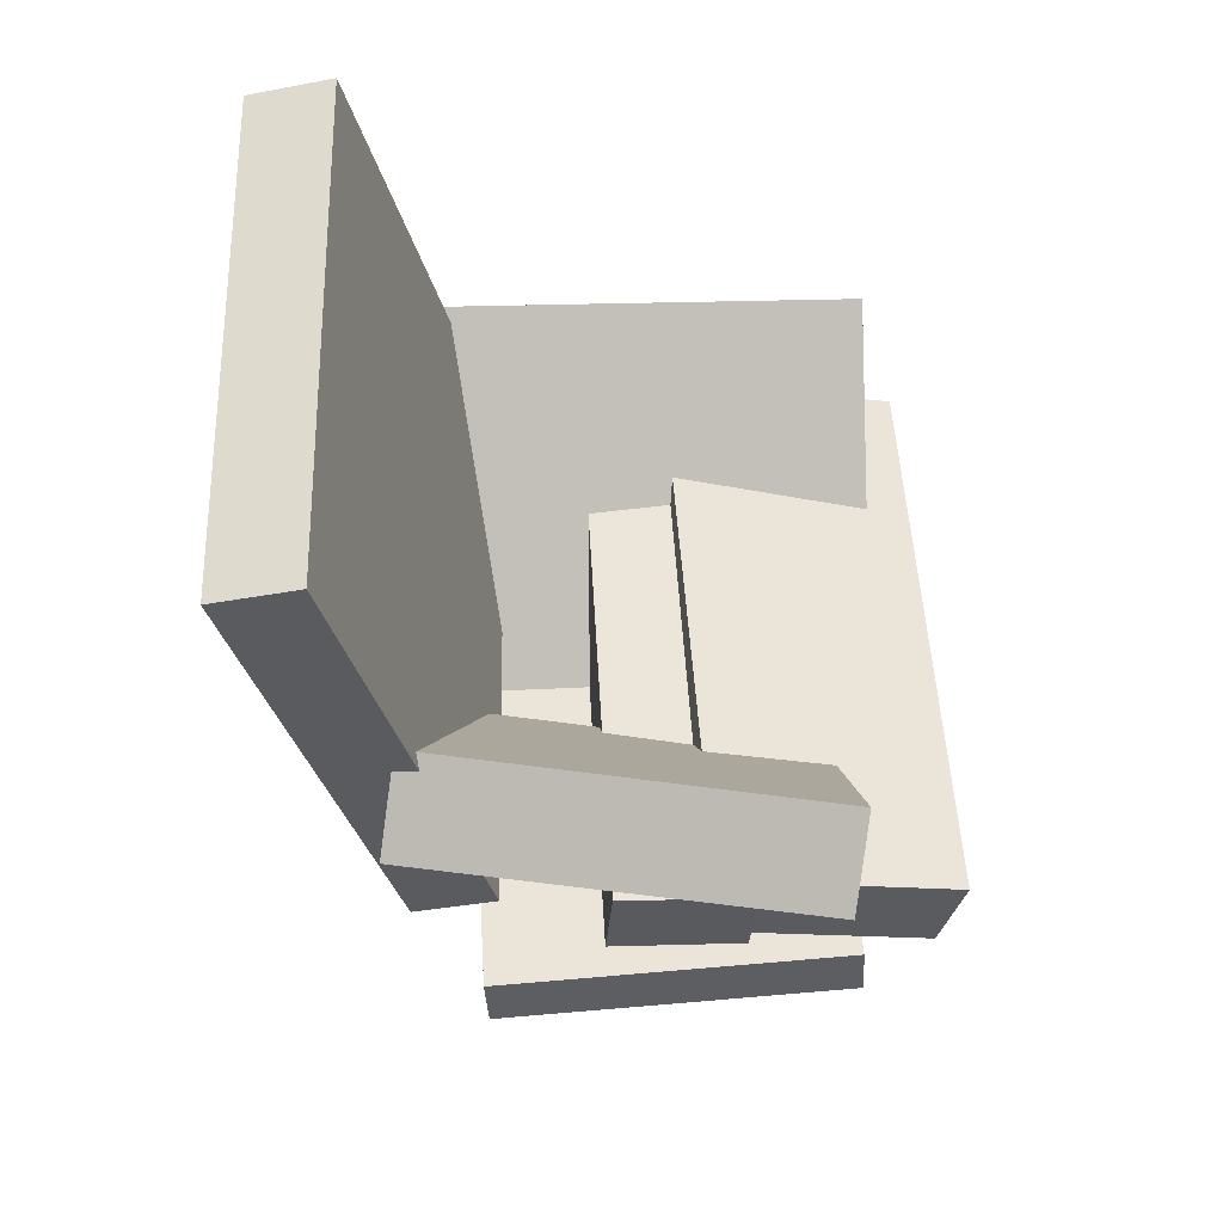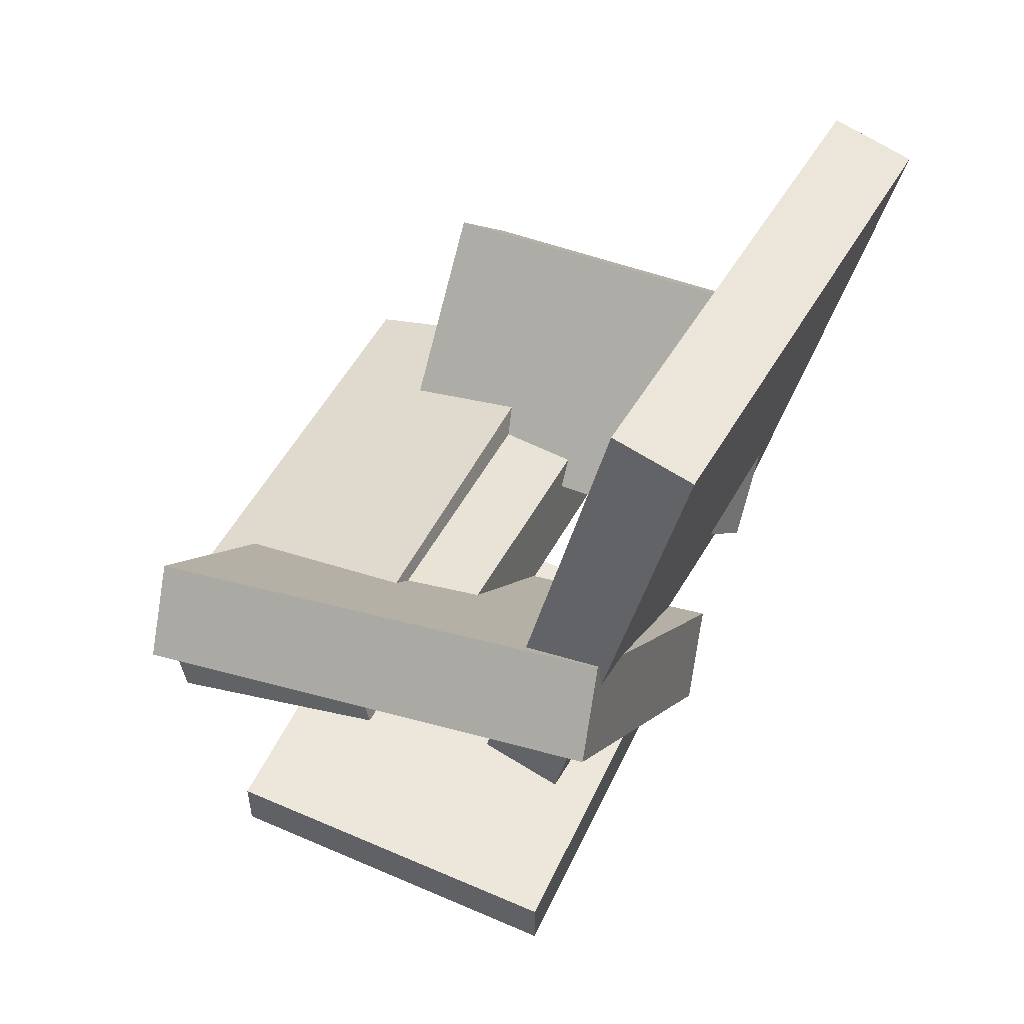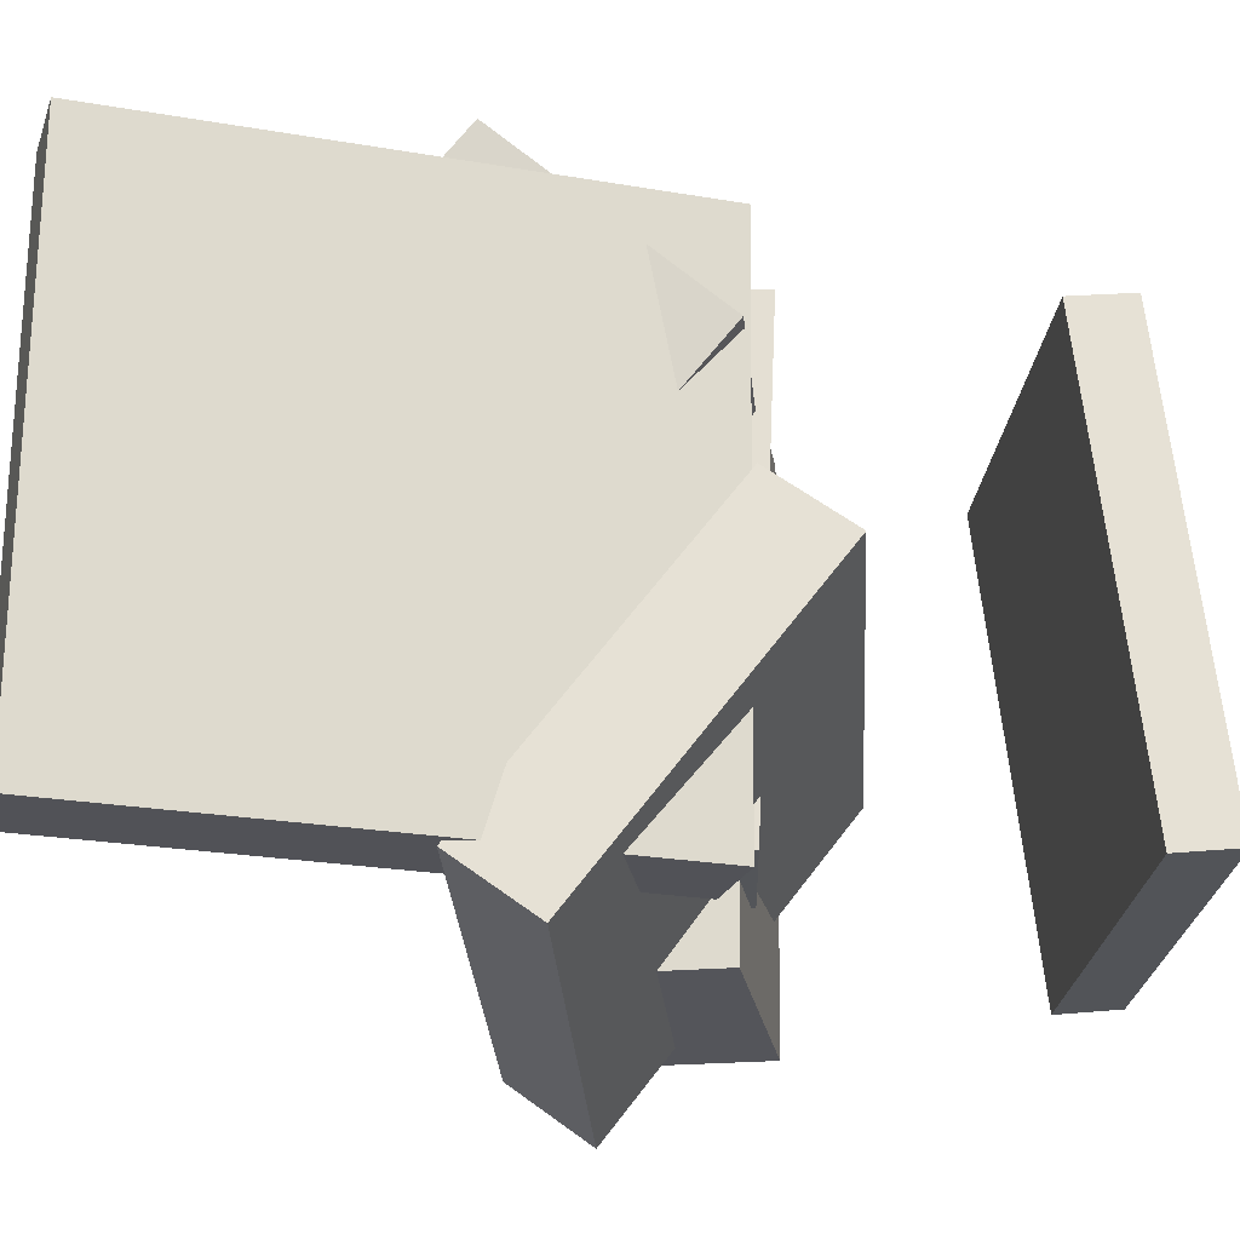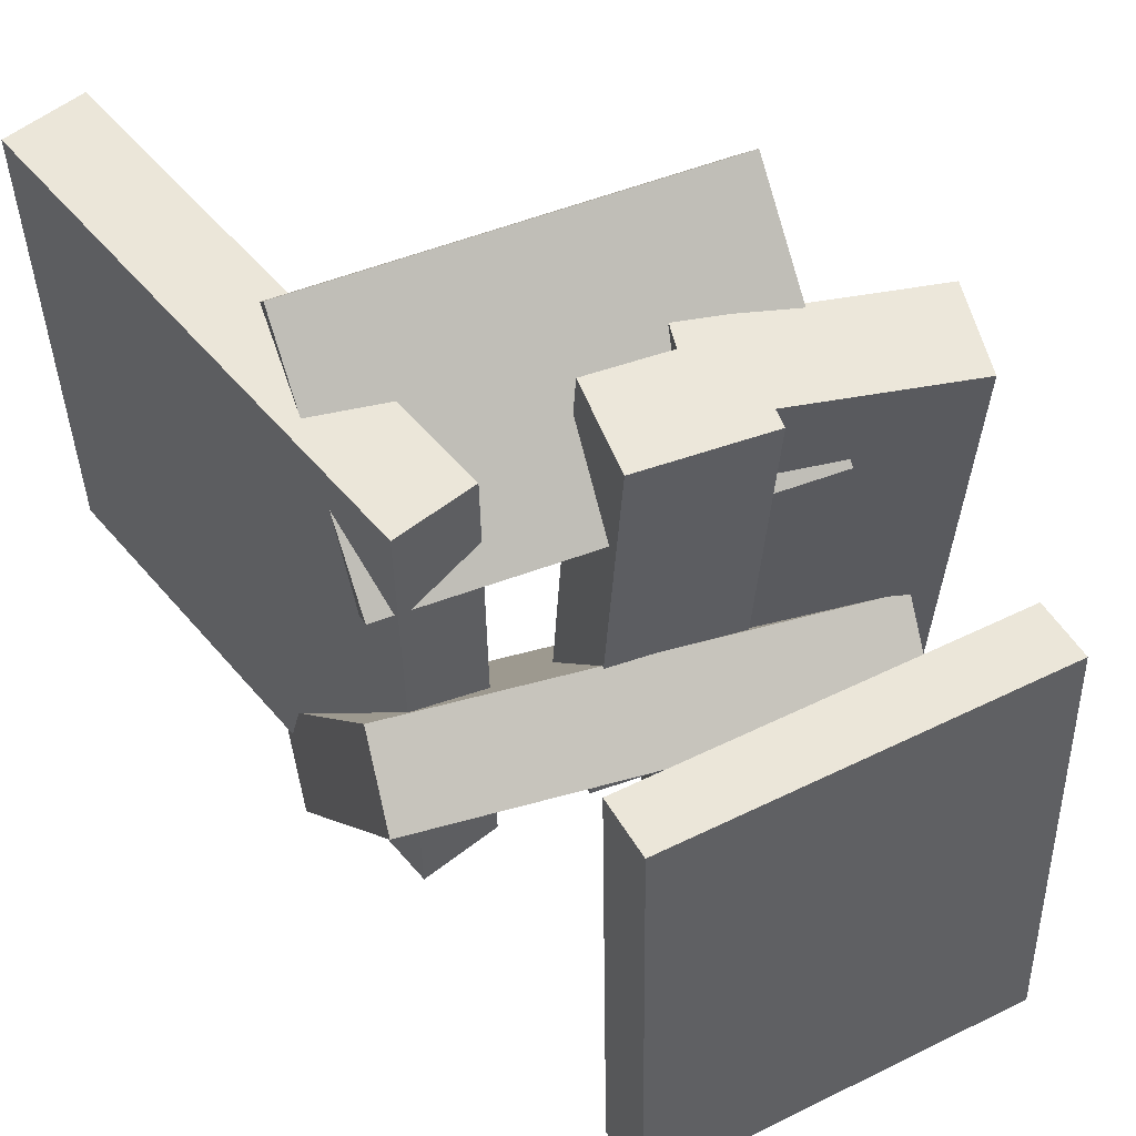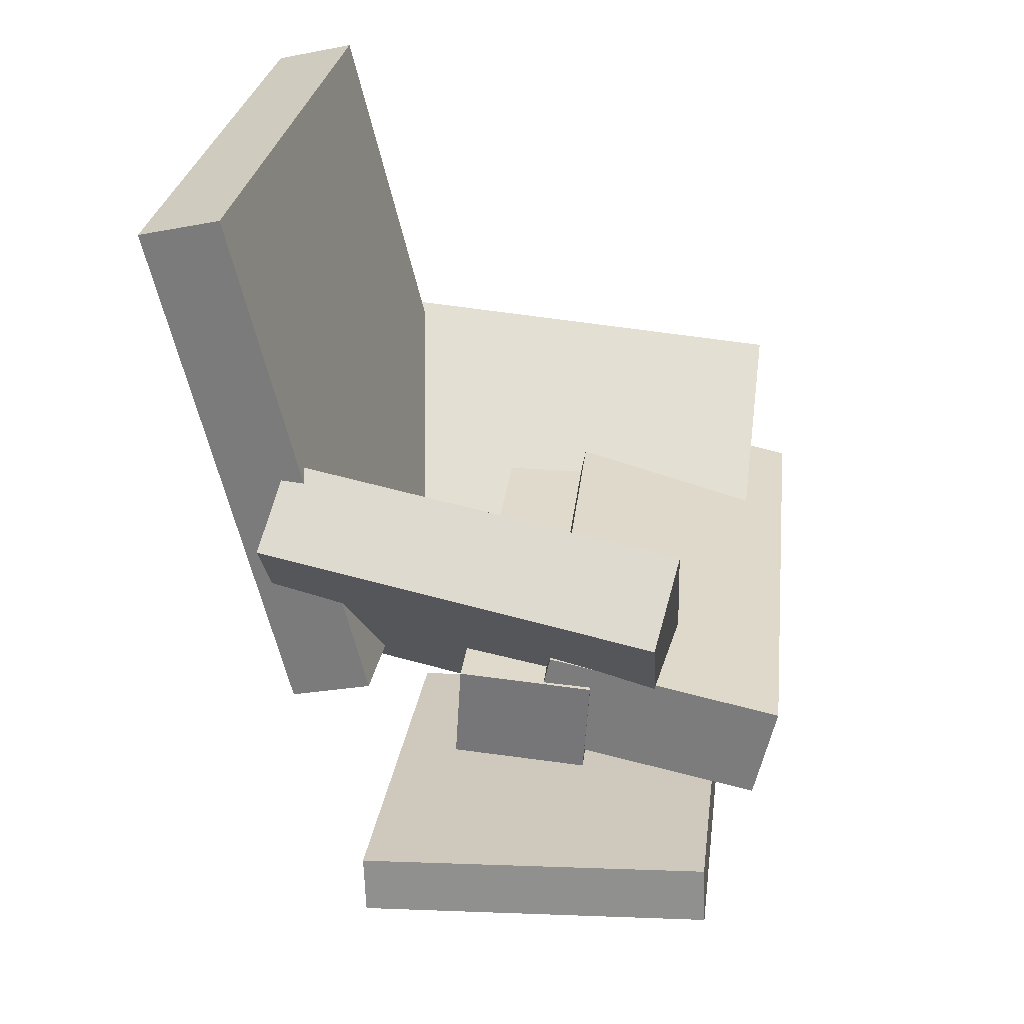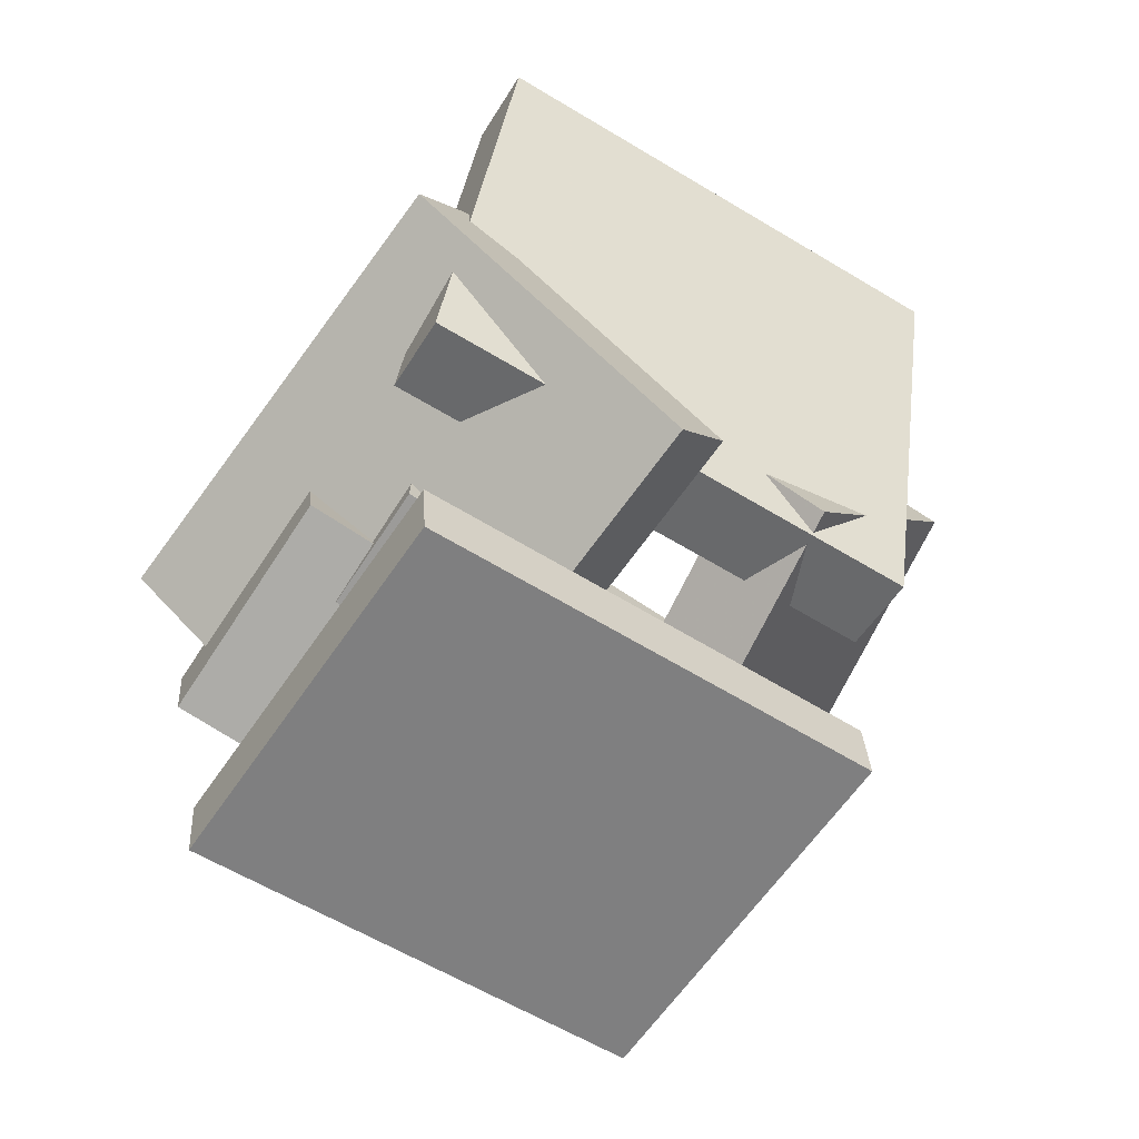
<metadata>
{"format":"obj","ext":"obj","renderer":"f3d","projection":"perspective","resolution":1024,"background":"white","views":[{"elev":56.3,"azim":-1.5,"up":"+Y"},{"elev":46.7,"azim":-153.0,"up":"+Y"},{"elev":-22.2,"azim":-92.6,"up":"+Z"},{"elev":54.6,"azim":-25.6,"up":"+Z"},{"elev":29.4,"azim":9.1,"up":"+Y"},{"elev":-65.3,"azim":-121.7,"up":"+Y"}]}
</metadata>
<code>
v -0.1527 -0.07812 -0.2093
v -0.1583 -0.08176 0.2087
v -0.2534 0.3304 -0.2071
v -0.259 0.3267 0.2109
v -0.08766 -0.06208 -0.2083
v -0.09325 -0.06573 0.2097
v -0.1884 0.3464 -0.2061
v -0.194 0.3428 0.2119
f 1.0 7.0 5.0
f 1.0 3.0 7.0
f 1.0 4.0 3.0
f 1.0 2.0 4.0
f 3.0 8.0 7.0
f 3.0 4.0 8.0
f 5.0 7.0 8.0
f 5.0 8.0 6.0
f 1.0 5.0 6.0
f 1.0 6.0 2.0
f 2.0 6.0 8.0
f 2.0 8.0 4.0
v -0.1561 0.1334 0.1991
v -0.1647 -0.02551 0.06407
v -0.168 0.08391 0.258
v -0.1766 -0.07496 0.123
v 0.162 0.09146 0.2281
v 0.1534 -0.06741 0.09304
v 0.1502 0.04201 0.287
v 0.1415 -0.1169 0.152
f 9.0 15.0 13.0
f 9.0 11.0 15.0
f 9.0 12.0 11.0
f 9.0 10.0 12.0
f 11.0 16.0 15.0
f 11.0 12.0 16.0
f 13.0 15.0 16.0
f 13.0 16.0 14.0
f 9.0 13.0 14.0
f 9.0 14.0 10.0
f 10.0 14.0 16.0
f 10.0 16.0 12.0
v -0.02891 -0.09226 -0.1589
v -0.01701 -0.1099 0.2261
v -0.02365 -0.01445 -0.1555
v -0.01175 -0.03208 0.2295
v 0.07664 -0.09924 -0.1625
v 0.08855 -0.1169 0.2225
v 0.0819 -0.02143 -0.1591
v 0.09381 -0.03906 0.2259
f 17.0 23.0 21.0
f 17.0 19.0 23.0
f 17.0 20.0 19.0
f 17.0 18.0 20.0
f 19.0 24.0 23.0
f 19.0 20.0 24.0
f 21.0 23.0 24.0
f 21.0 24.0 22.0
f 17.0 21.0 22.0
f 17.0 22.0 18.0
f 18.0 22.0 24.0
f 18.0 24.0 20.0
v 0.02219 -0.08374 -0.2169
v 0.04377 -0.09068 0.2244
v 0.0394 -0.00686 -0.2165
v 0.06098 -0.01379 0.2248
v 0.2071 -0.1251 -0.2266
v 0.2287 -0.132 0.2147
v 0.2243 -0.04822 -0.2262
v 0.2459 -0.05515 0.2151
f 25.0 31.0 29.0
f 25.0 27.0 31.0
f 25.0 28.0 27.0
f 25.0 26.0 28.0
f 27.0 32.0 31.0
f 27.0 28.0 32.0
f 29.0 31.0 32.0
f 29.0 32.0 30.0
f 25.0 29.0 30.0
f 25.0 30.0 26.0
f 26.0 30.0 32.0
f 26.0 32.0 28.0
v 0.1866 -0.1824 -0.0571
v -0.197 -0.1412 -0.02286
v 0.1849 -0.003324 -0.2917
v -0.1987 0.0379 -0.2575
v 0.1973 -0.122 -0.01105
v -0.1864 -0.08074 0.02319
v 0.1956 0.05711 -0.2457
v -0.1881 0.09834 -0.2114
f 33.0 39.0 37.0
f 33.0 35.0 39.0
f 33.0 36.0 35.0
f 33.0 34.0 36.0
f 35.0 40.0 39.0
f 35.0 36.0 40.0
f 37.0 39.0 40.0
f 37.0 40.0 38.0
f 33.0 37.0 38.0
f 33.0 38.0 34.0
f 34.0 38.0 40.0
f 34.0 40.0 36.0
v -0.1229 -0.3662 -0.1839
v -0.1101 -0.3273 0.1799
v -0.1257 -0.3168 -0.1891
v -0.1129 -0.278 0.1747
v 0.1801 -0.3504 -0.1963
v 0.1929 -0.3115 0.1675
v 0.1773 -0.301 -0.2015
v 0.1901 -0.2622 0.1624
f 41.0 47.0 45.0
f 41.0 43.0 47.0
f 41.0 44.0 43.0
f 41.0 42.0 44.0
f 43.0 48.0 47.0
f 43.0 44.0 48.0
f 45.0 47.0 48.0
f 45.0 48.0 46.0
f 41.0 45.0 46.0
f 41.0 46.0 42.0
f 42.0 46.0 48.0
f 42.0 48.0 44.0

</code>
